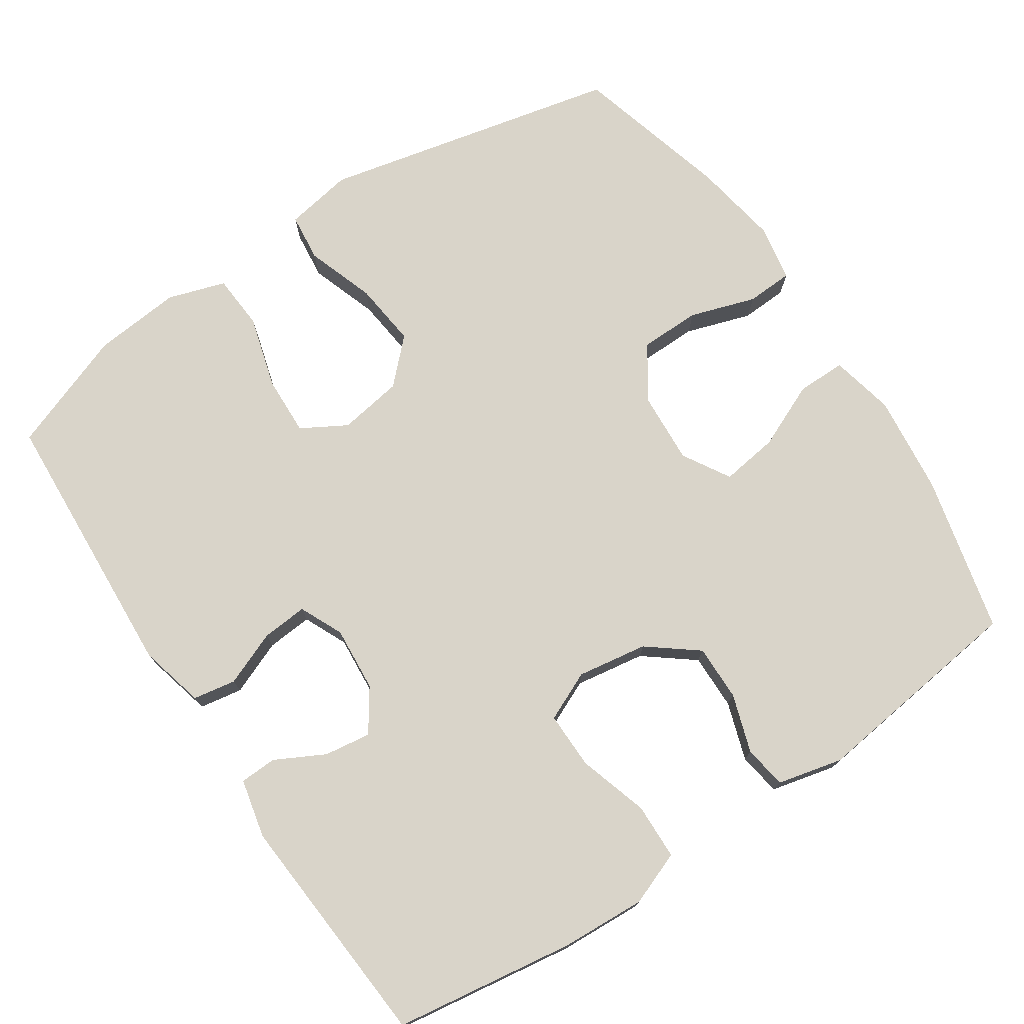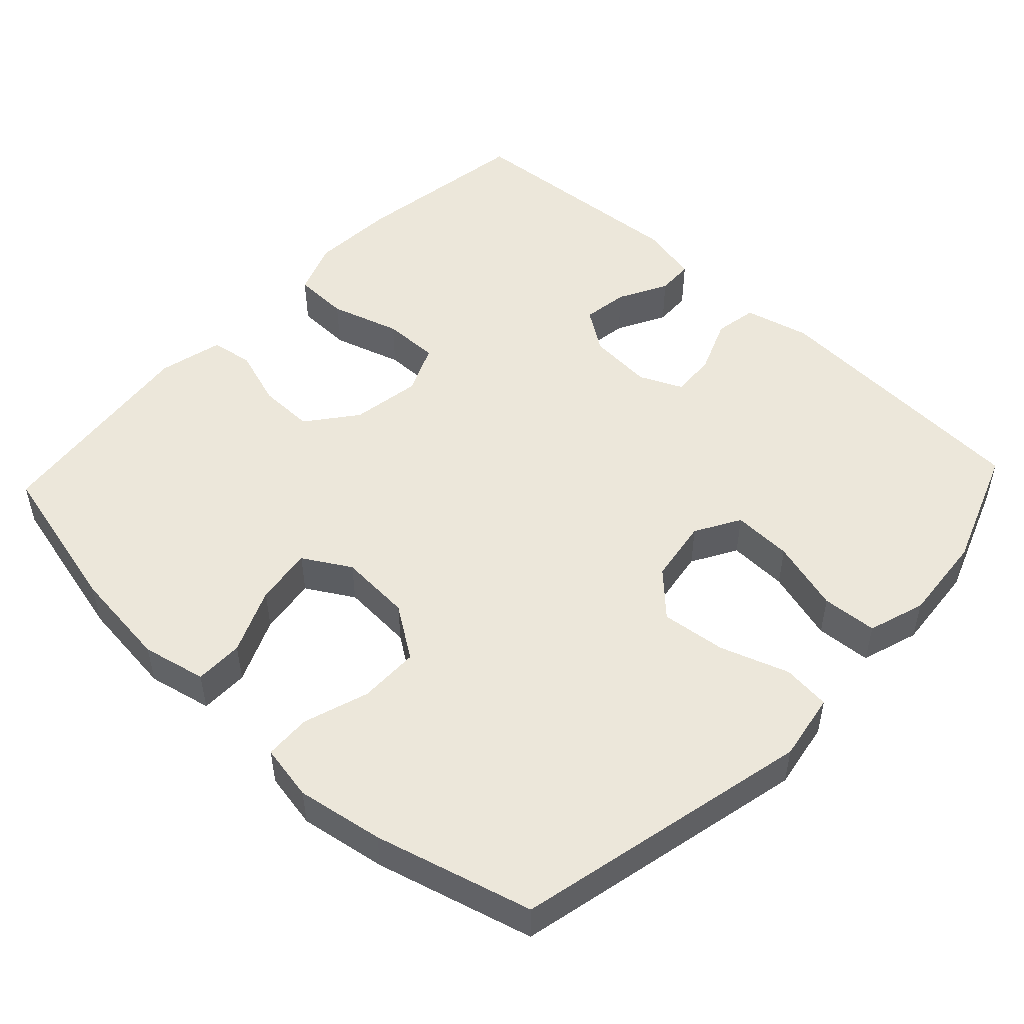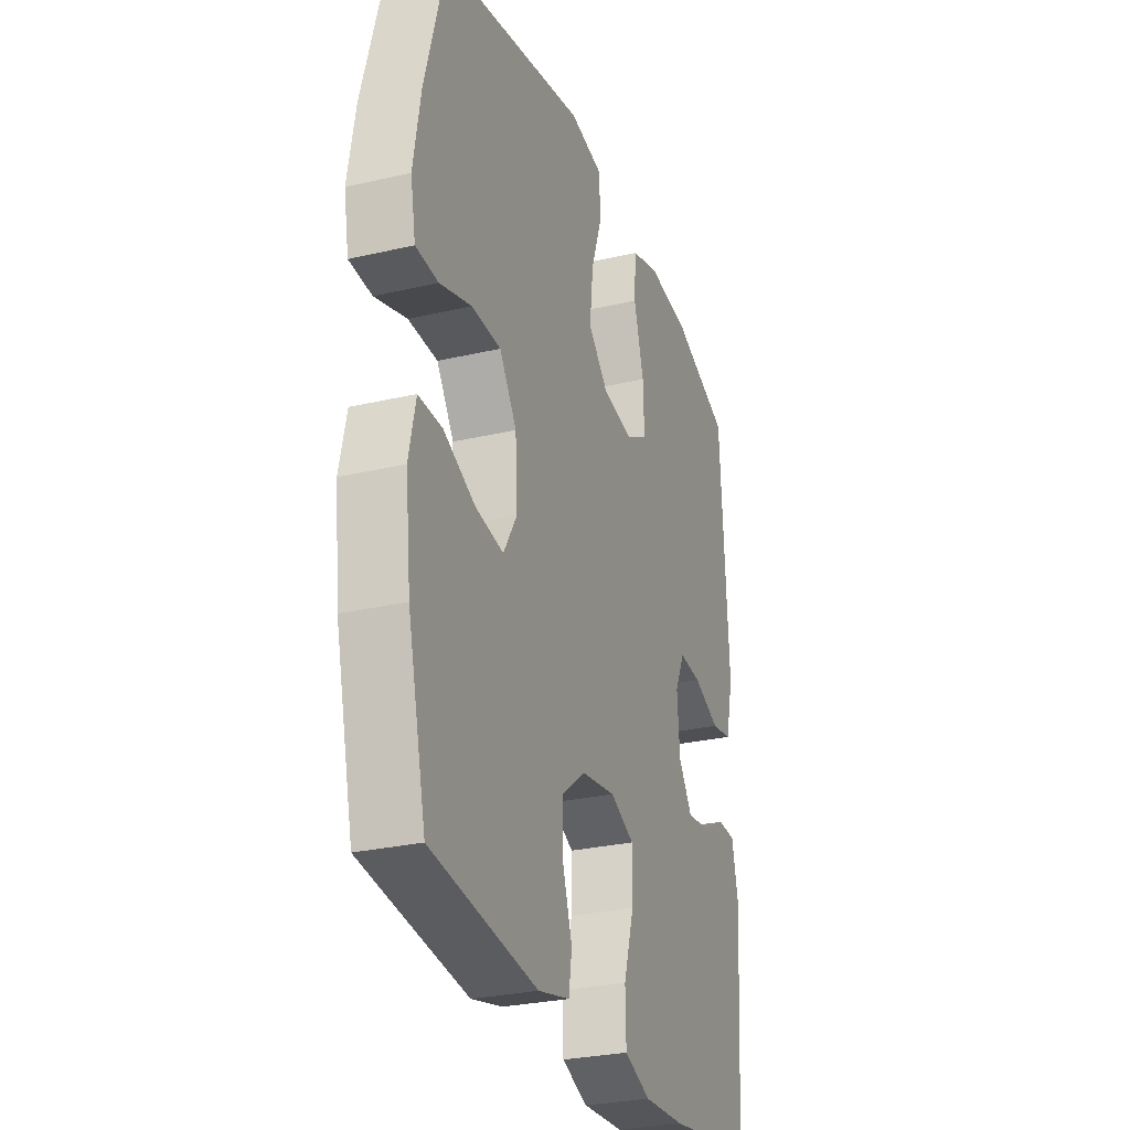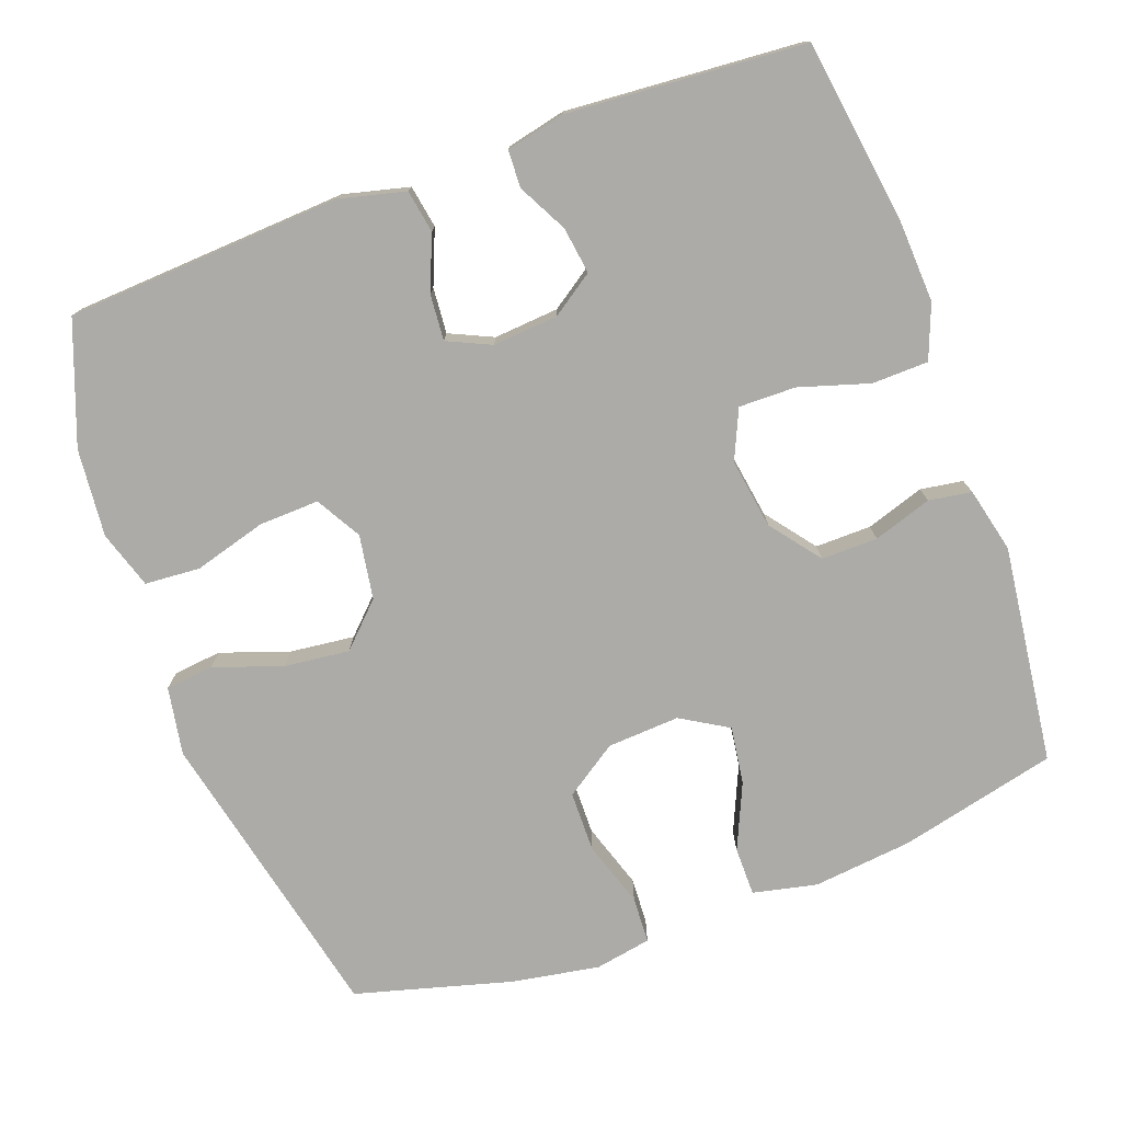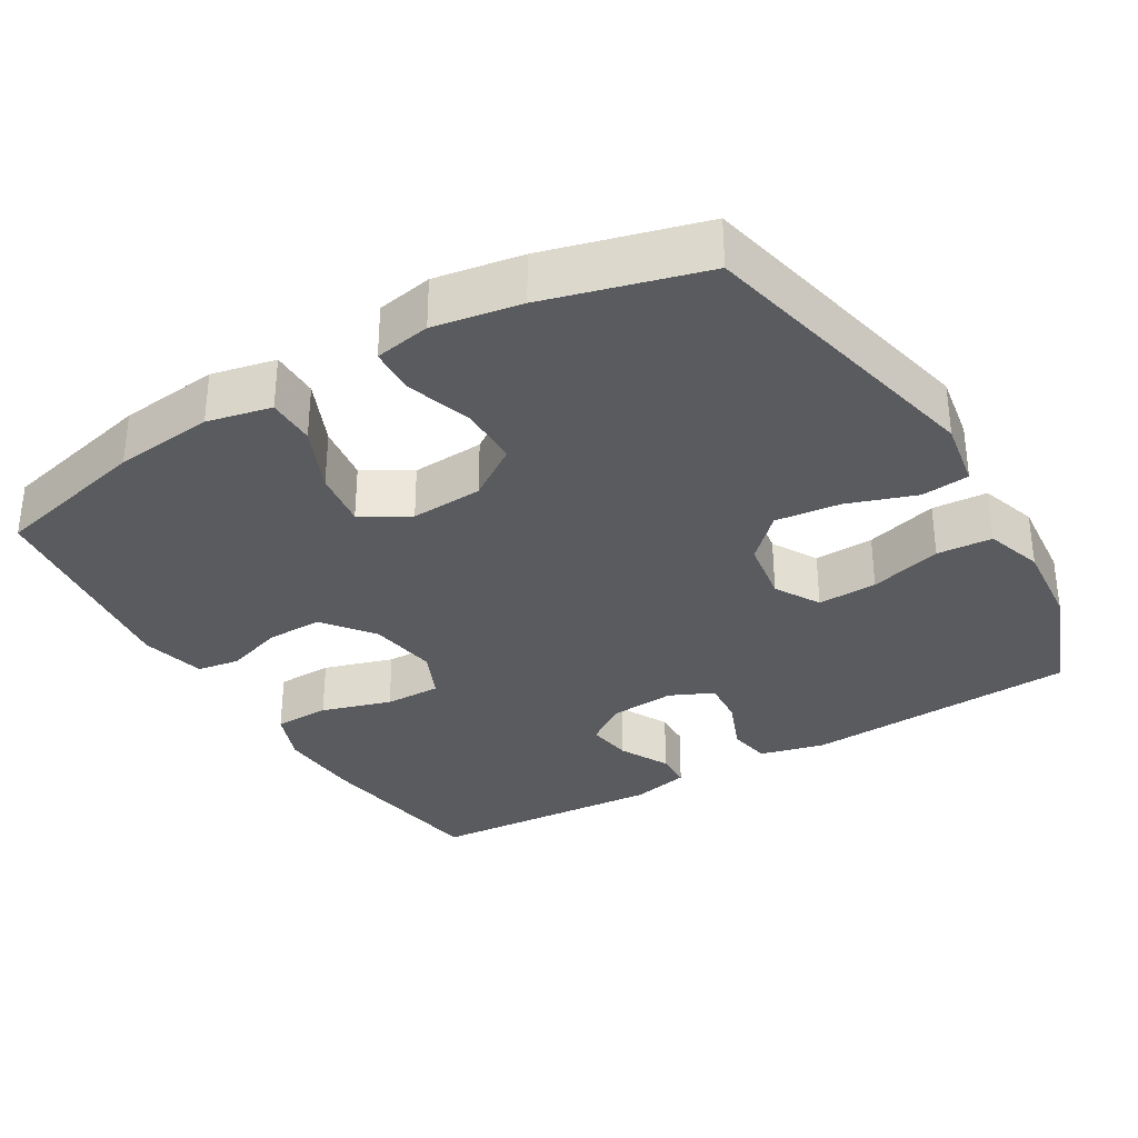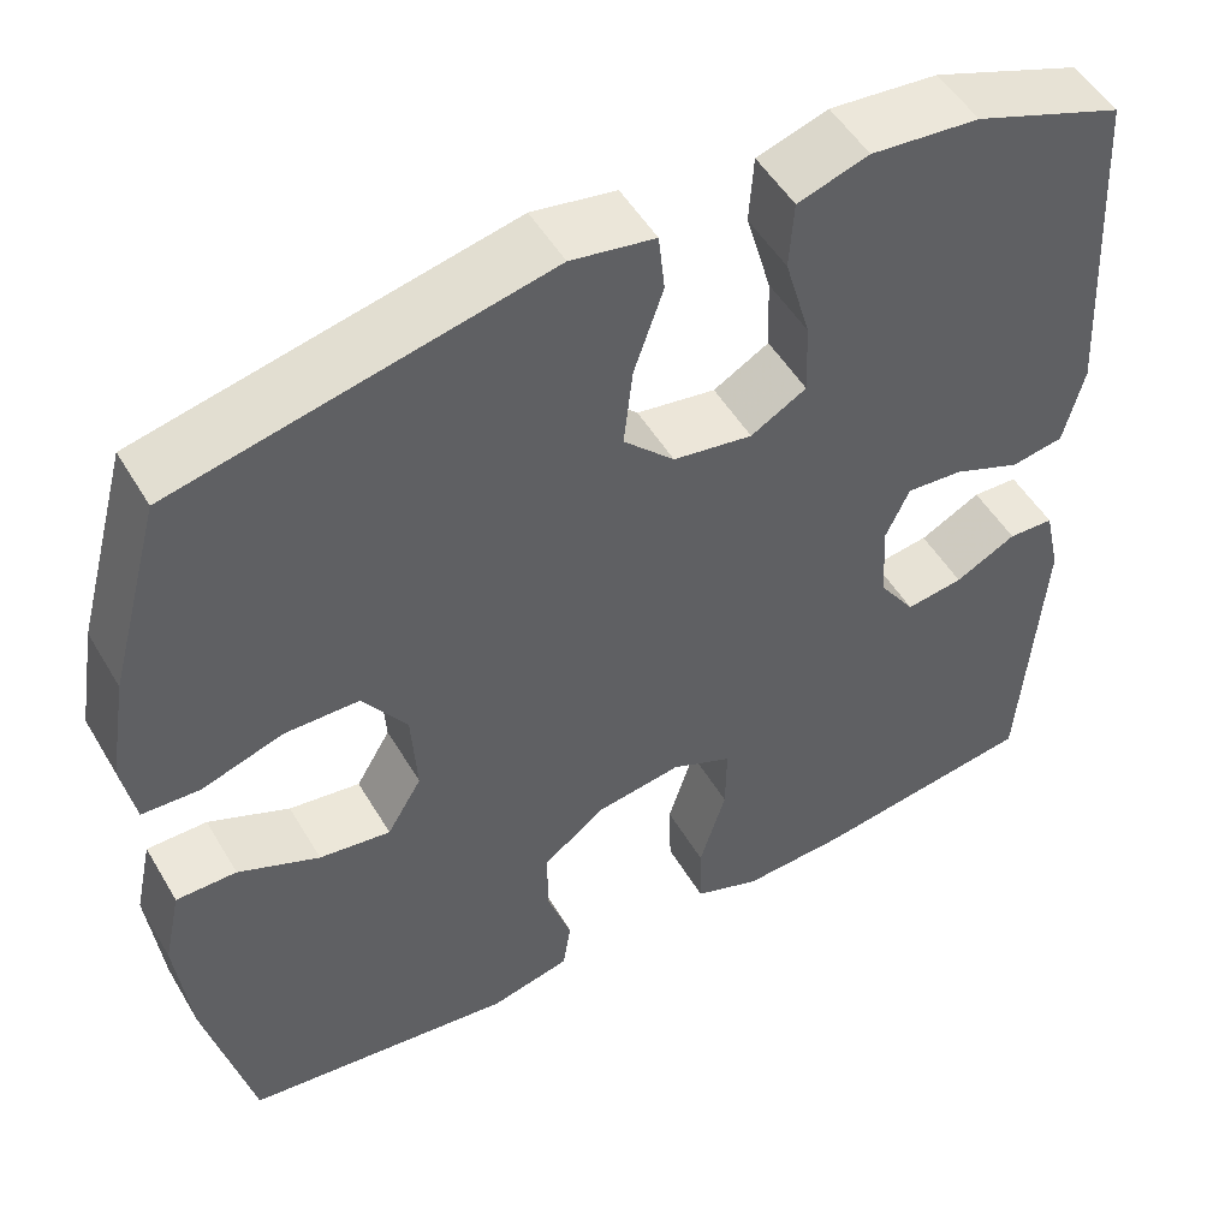
<metadata>
{"format":"obj","ext":"obj","renderer":"f3d","projection":"perspective","resolution":1024,"background":"white","views":[{"elev":74.9,"azim":146.3,"up":"+Y"},{"elev":50.4,"azim":-46.8,"up":"+Y"},{"elev":-28.4,"azim":-70.7,"up":"+Z"},{"elev":-76.2,"azim":110.0,"up":"+Y"},{"elev":-32.8,"azim":-59.2,"up":"+Y"},{"elev":51.1,"azim":-29.8,"up":"+Z"}]}
</metadata>
<code>
v 0.5 0.07 -0.5
v 0.255 0.07 -0.536
v 0.14 0.07 -0.542
v 0.067 0.07 -0.514
v 0.065 0.07 -0.438
v 0.094 0.07 -0.343
v 0.095 0.07 -0.266
v 0.028 0.07 -0.236
v -0.067 0.07 -0.251
v -0.134 0.07 -0.303
v -0.133 0.07 -0.379
v -0.107 0.07 -0.458
v -0.116 0.07 -0.516
v -0.204 0.07 -0.537
v -0.5 0.07 -0.5
v -0.551 0.07 -0.287
v -0.566 0.07 -0.152
v -0.547 0.07 -0.065
v -0.481 0.07 -0.065
v -0.392 0.07 -0.104
v -0.314 0.07 -0.115
v -0.276 0.07 -0.051
v -0.282 0.07 0.047
v -0.33 0.07 0.118
v -0.412 0.07 0.119
v -0.501 0.07 0.09
v -0.564 0.07 0.093
v -0.578 0.07 0.169
v -0.558 0.07 0.287
v -0.5 0.07 0.5
v -0.096 0.07 0.59
v -0.004 0.07 0.574
v 0.003 0.07 0.509
v -0.029 0.07 0.416
v -0.039 0.07 0.328
v 0.017 0.07 0.272
v 0.104 0.07 0.258
v 0.165 0.07 0.293
v 0.162 0.07 0.374
v 0.134 0.07 0.472
v 0.139 0.07 0.547
v 0.217 0.07 0.572
v 0.336 0.07 0.561
v 0.5 0.07 0.5
v 0.522 0.07 0.127
v 0.5 0.07 0.038
v 0.442 0.07 0.028
v 0.368 0.07 0.058
v 0.306 0.07 0.063
v 0.279 0.07 0.004
v 0.286 0.07 -0.084
v 0.325 0.07 -0.141
v 0.388 0.07 -0.132
v 0.455 0.07 -0.097
v 0.505 0.07 -0.099
v 0.523 0.07 -0.179
v 0.5 0 -0.5
v 0.255 0 -0.536
v 0.14 0 -0.542
v 0.067 0 -0.514
v 0.065 0 -0.438
v 0.094 0 -0.343
v 0.095 0 -0.266
v 0.028 0 -0.236
v -0.067 0 -0.251
v -0.134 0 -0.303
v -0.133 0 -0.379
v -0.107 0 -0.458
v -0.116 0 -0.516
v -0.204 0 -0.537
v -0.5 0 -0.5
v -0.551 0 -0.287
v -0.566 0 -0.152
v -0.547 0 -0.065
v -0.481 0 -0.065
v -0.392 0 -0.104
v -0.314 0 -0.115
v -0.276 0 -0.051
v -0.282 0 0.047
v -0.33 0 0.118
v -0.412 0 0.119
v -0.501 0 0.09
v -0.564 0 0.093
v -0.578 0 0.169
v -0.558 0 0.287
v -0.5 0 0.5
v -0.096 0 0.59
v -0.004 0 0.574
v 0.003 0 0.509
v -0.029 0 0.416
v -0.039 0 0.328
v 0.017 0 0.272
v 0.104 0 0.258
v 0.165 0 0.293
v 0.162 0 0.374
v 0.134 0 0.472
v 0.139 0 0.547
v 0.217 0 0.572
v 0.336 0 0.561
v 0.5 0 0.5
v 0.522 0 0.127
v 0.5 0 0.038
v 0.442 0 0.028
v 0.368 0 0.058
v 0.306 0 0.063
v 0.279 0 0.004
v 0.286 0 -0.084
v 0.325 0 -0.141
v 0.388 0 -0.132
v 0.455 0 -0.097
v 0.505 0 -0.099
v 0.523 0 -0.179
f 4 5 6
f 3 4 6
f 2 3 6
f 1 2 6
f 56 1 6
f 55 56 6
f 54 55 6
f 53 54 6
f 52 53 6 7
f 51 52 7 8
f 50 51 8 9
f 49 50 9
f 46 47 48
f 45 46 48
f 44 45 48
f 43 44 48
f 42 43 48
f 41 42 48
f 40 41 48
f 39 40 48
f 38 39 48 49
f 49 9 10
f 38 49 10
f 37 38 10
f 32 33 34
f 31 32 34
f 30 31 34
f 29 30 34
f 28 29 34
f 27 28 34
f 26 27 34
f 25 26 34
f 24 25 34 35
f 23 24 35 36
f 18 19 20
f 17 18 20
f 16 17 20
f 15 16 20
f 14 15 20
f 13 14 20
f 12 13 20
f 11 12 20
f 10 11 20 21
f 36 37 10
f 23 36 10
f 22 23 10
f 10 21 22
f 62 61 60
f 62 60 59
f 62 59 58
f 62 58 57
f 62 57 112
f 62 112 111
f 62 111 110
f 62 110 109
f 63 62 109 108
f 64 63 108 107
f 65 64 107 106
f 65 106 105
f 104 103 102
f 104 102 101
f 104 101 100
f 104 100 99
f 104 99 98
f 104 98 97
f 104 97 96
f 104 96 95
f 105 104 95 94
f 66 65 105
f 66 105 94
f 66 94 93
f 90 89 88
f 90 88 87
f 90 87 86
f 90 86 85
f 90 85 84
f 90 84 83
f 90 83 82
f 90 82 81
f 91 90 81 80
f 92 91 80 79
f 76 75 74
f 76 74 73
f 76 73 72
f 76 72 71
f 76 71 70
f 76 70 69
f 76 69 68
f 76 68 67
f 77 76 67 66
f 66 93 92
f 66 92 79
f 66 79 78
f 78 77 66
f 1 57 58 2
f 2 58 59 3
f 3 59 60 4
f 4 60 61 5
f 5 61 62 6
f 6 62 63 7
f 7 63 64 8
f 8 64 65 9
f 9 65 66 10
f 10 66 67 11
f 11 67 68 12
f 12 68 69 13
f 13 69 70 14
f 14 70 71 15
f 15 71 72 16
f 16 72 73 17
f 17 73 74 18
f 18 74 75 19
f 19 75 76 20
f 20 76 77 21
f 21 77 78 22
f 22 78 79 23
f 23 79 80 24
f 24 80 81 25
f 25 81 82 26
f 26 82 83 27
f 27 83 84 28
f 28 84 85 29
f 29 85 86 30
f 30 86 87 31
f 31 87 88 32
f 32 88 89 33
f 33 89 90 34
f 34 90 91 35
f 35 91 92 36
f 36 92 93 37
f 37 93 94 38
f 38 94 95 39
f 39 95 96 40
f 40 96 97 41
f 41 97 98 42
f 42 98 99 43
f 43 99 100 44
f 44 100 101 45
f 45 101 102 46
f 46 102 103 47
f 47 103 104 48
f 48 104 105 49
f 49 105 106 50
f 50 106 107 51
f 51 107 108 52
f 52 108 109 53
f 53 109 110 54
f 54 110 111 55
f 55 111 112 56
f 56 112 57 1

</code>
